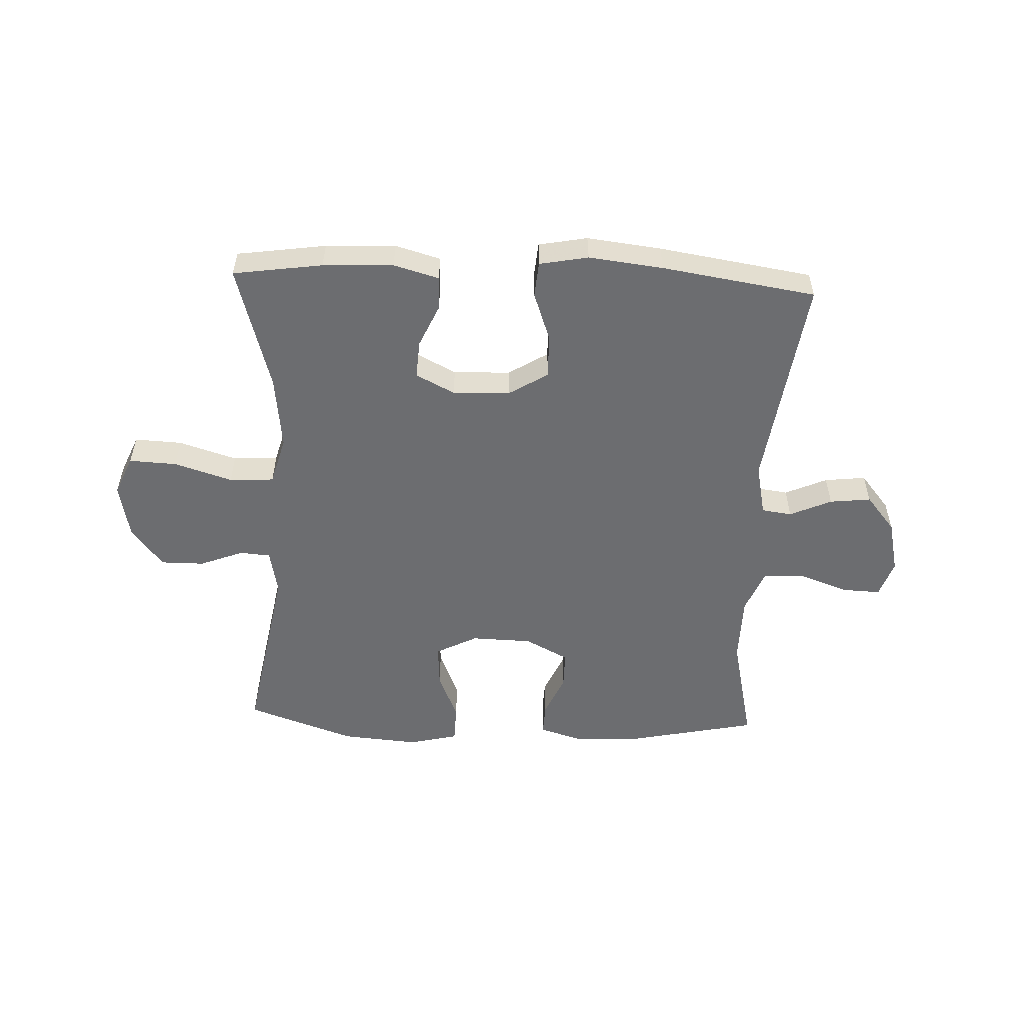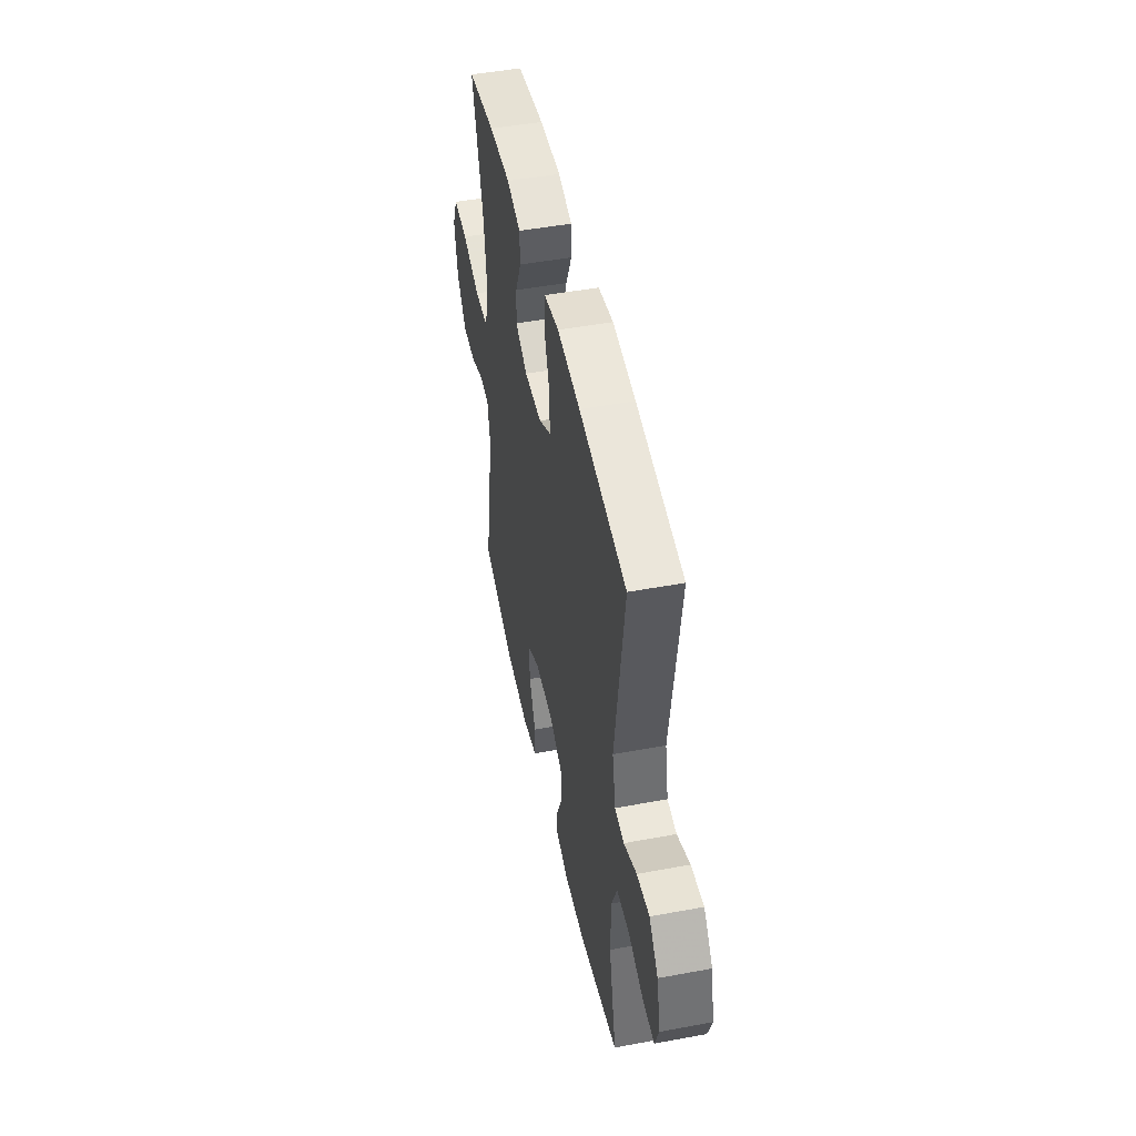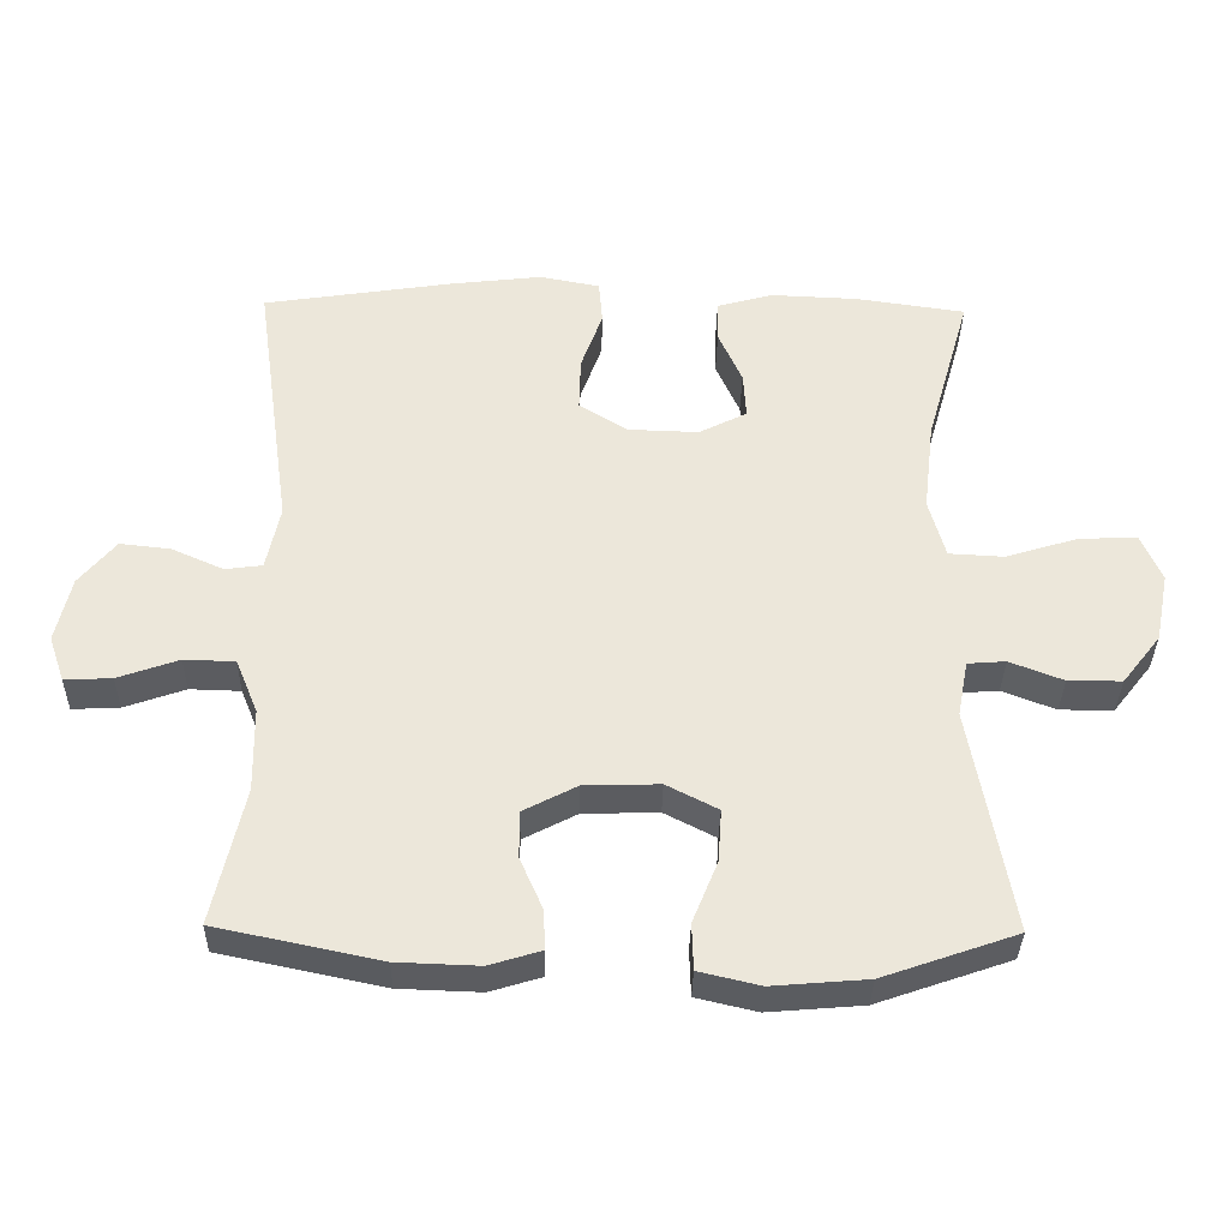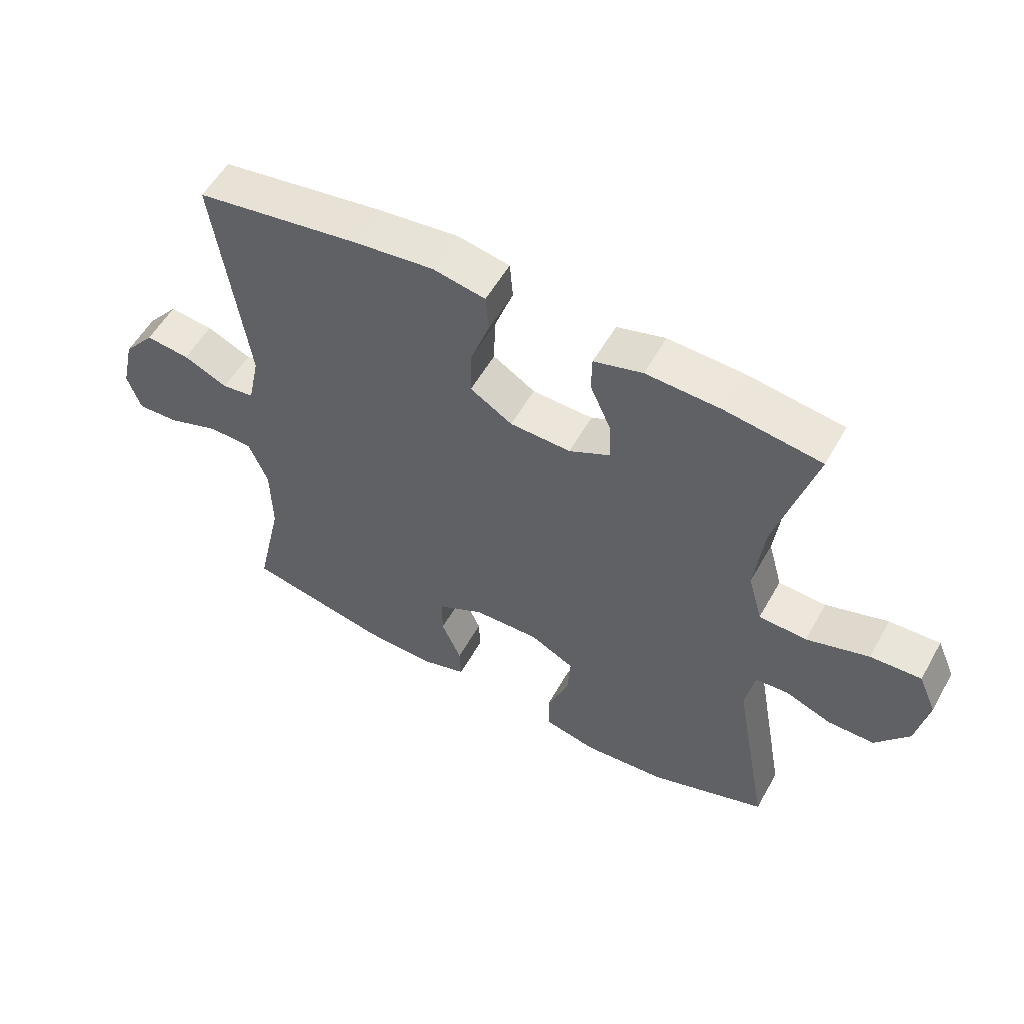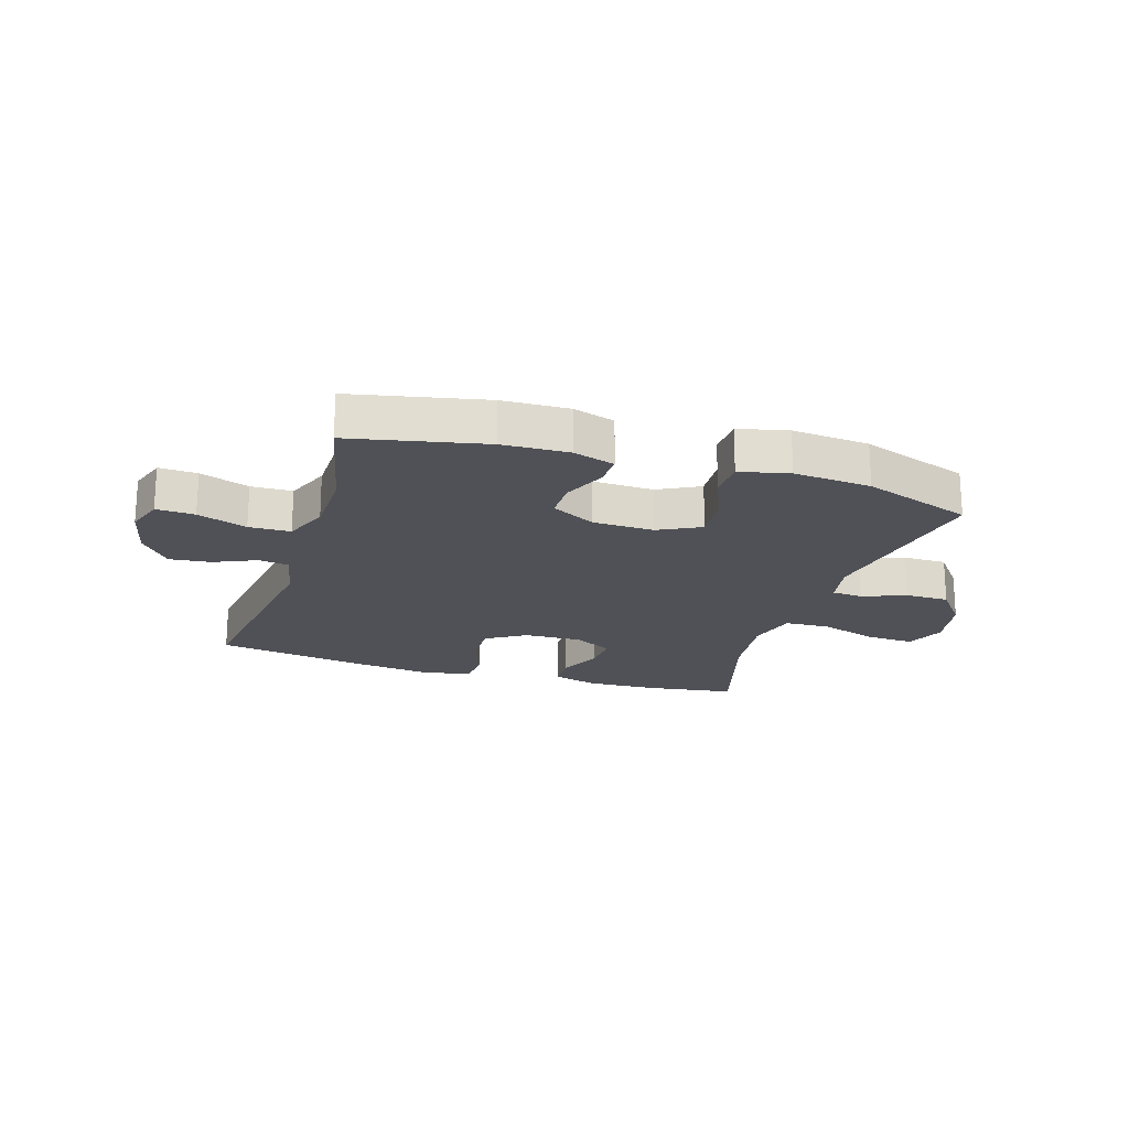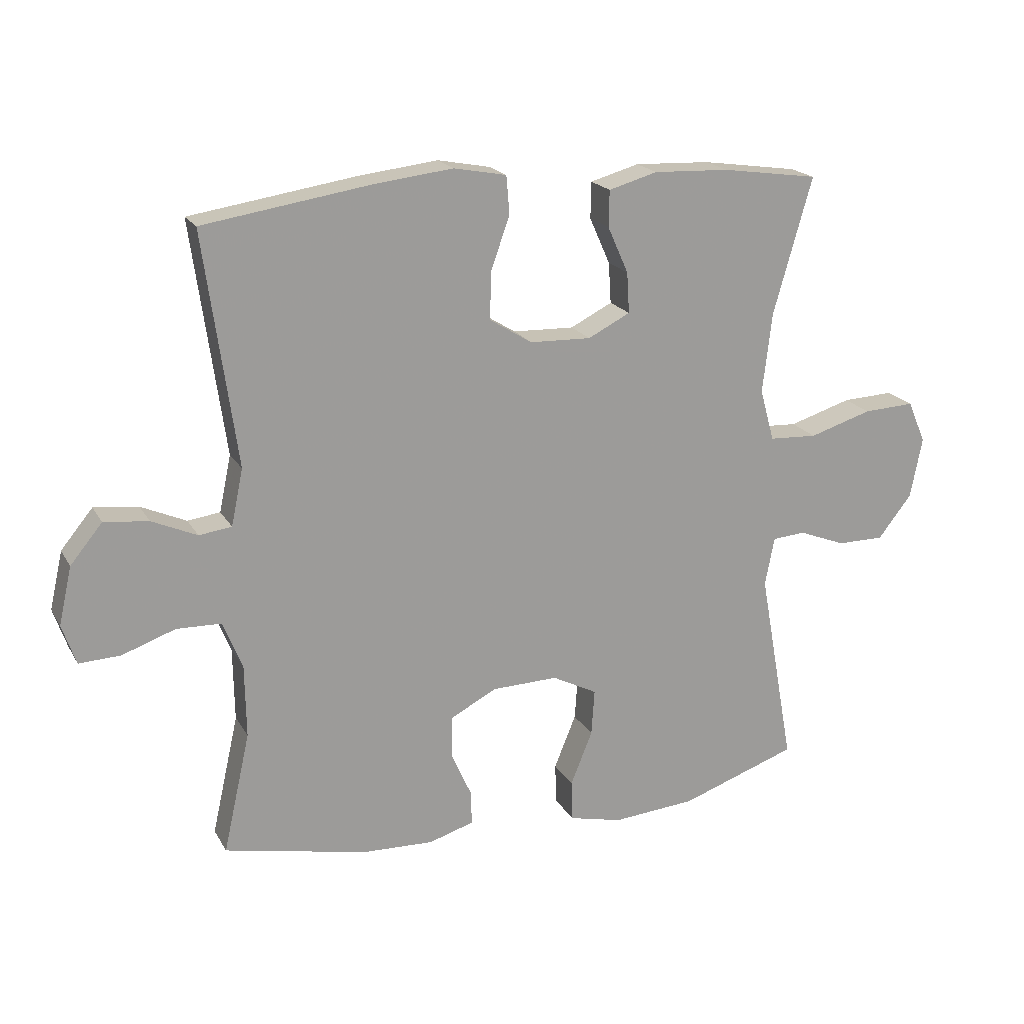
<metadata>
{"format":"obj","ext":"obj","renderer":"f3d","projection":"perspective","resolution":1024,"background":"white","views":[{"elev":-54.0,"azim":-2.4,"up":"+Y"},{"elev":48.0,"azim":78.2,"up":"+Z"},{"elev":-34.8,"azim":178.9,"up":"+Z"},{"elev":55.4,"azim":-150.9,"up":"+Z"},{"elev":-20.3,"azim":162.6,"up":"+Y"},{"elev":19.4,"azim":158.3,"up":"+Z"}]}
</metadata>
<code>
v 0.5 0.07 -0.5
v 0.271 0.07 -0.548
v 0.157 0.07 -0.552
v 0.085 0.07 -0.53
v 0.087 0.07 -0.475
v 0.119 0.07 -0.402
v 0.119 0.07 -0.336
v 0.044 0.07 -0.297
v -0.061 0.07 -0.294
v -0.133 0.07 -0.331
v -0.128 0.07 -0.405
v -0.093 0.07 -0.491
v -0.095 0.07 -0.556
v -0.18 0.07 -0.576
v -0.313 0.07 -0.565
v -0.5 0.07 -0.5
v -0.443 0.07 -0.184
v -0.458 0.07 -0.106
v -0.511 0.07 -0.102
v -0.586 0.07 -0.131
v -0.661 0.07 -0.131
v -0.715 0.07 -0.062
v -0.734 0.07 0.035
v -0.705 0.07 0.102
v -0.623 0.07 0.098
v -0.523 0.07 0.067
v -0.446 0.07 0.071
v -0.423 0.07 0.154
v -0.438 0.07 0.282
v -0.5 0.07 0.5
v -0.346 0.07 0.522
v -0.225 0.07 0.527
v -0.147 0.07 0.505
v -0.146 0.07 0.447
v -0.179 0.07 0.373
v -0.183 0.07 0.308
v -0.116 0.07 0.274
v -0.018 0.07 0.277
v 0.05 0.07 0.319
v 0.048 0.07 0.395
v 0.018 0.07 0.479
v 0.023 0.07 0.54
v 0.107 0.07 0.556
v 0.235 0.07 0.541
v 0.5 0.07 0.5
v 0.448 0.07 0.129
v 0.467 0.07 0.039
v 0.519 0.07 0.032
v 0.591 0.07 0.064
v 0.662 0.07 0.072
v 0.713 0.07 0.01
v 0.734 0.07 -0.082
v 0.712 0.07 -0.146
v 0.646 0.07 -0.143
v 0.561 0.07 -0.113
v 0.49 0.07 -0.115
v 0.459 0.07 -0.191
v 0.457 0.07 -0.308
v 0.5 0 -0.5
v 0.271 0 -0.548
v 0.157 0 -0.552
v 0.085 0 -0.53
v 0.087 0 -0.475
v 0.119 0 -0.402
v 0.119 0 -0.336
v 0.044 0 -0.297
v -0.061 0 -0.294
v -0.133 0 -0.331
v -0.128 0 -0.405
v -0.093 0 -0.491
v -0.095 0 -0.556
v -0.18 0 -0.576
v -0.313 0 -0.565
v -0.5 0 -0.5
v -0.443 0 -0.184
v -0.458 0 -0.106
v -0.511 0 -0.102
v -0.586 0 -0.131
v -0.661 0 -0.131
v -0.715 0 -0.062
v -0.734 0 0.035
v -0.705 0 0.102
v -0.623 0 0.098
v -0.523 0 0.067
v -0.446 0 0.071
v -0.423 0 0.154
v -0.438 0 0.282
v -0.5 0 0.5
v -0.346 0 0.522
v -0.225 0 0.527
v -0.147 0 0.505
v -0.146 0 0.447
v -0.179 0 0.373
v -0.183 0 0.308
v -0.116 0 0.274
v -0.018 0 0.277
v 0.05 0 0.319
v 0.048 0 0.395
v 0.018 0 0.479
v 0.023 0 0.54
v 0.107 0 0.556
v 0.235 0 0.541
v 0.5 0 0.5
v 0.448 0 0.129
v 0.467 0 0.039
v 0.519 0 0.032
v 0.591 0 0.064
v 0.662 0 0.072
v 0.713 0 0.01
v 0.734 0 -0.082
v 0.712 0 -0.146
v 0.646 0 -0.143
v 0.561 0 -0.113
v 0.49 0 -0.115
v 0.459 0 -0.191
v 0.457 0 -0.308
f 53 54 55
f 52 53 55
f 51 52 55
f 50 51 55
f 49 50 55
f 48 49 55
f 47 48 55 56
f 46 47 56 57
f 44 45 46
f 43 44 46
f 42 43 46
f 41 42 46
f 40 41 46
f 46 57 58
f 40 46 58
f 39 40 58
f 33 34 35
f 32 33 35
f 31 32 35
f 30 31 35
f 29 30 35
f 28 29 35 36
f 27 28 36 37
f 24 25 26
f 23 24 26
f 22 23 26
f 21 22 26
f 20 21 26
f 19 20 26
f 18 19 26 27
f 27 37 38
f 18 27 38
f 17 18 38
f 15 16 17
f 14 15 17
f 13 14 17
f 12 13 17
f 11 12 17
f 4 5 6
f 3 4 6
f 2 3 6
f 1 2 6
f 58 1 6
f 58 6 7
f 39 58 7 8
f 38 39 8 9
f 17 38 9 10
f 10 11 17
f 113 112 111
f 113 111 110
f 113 110 109
f 113 109 108
f 113 108 107
f 113 107 106
f 114 113 106 105
f 115 114 105 104
f 104 103 102
f 104 102 101
f 104 101 100
f 104 100 99
f 104 99 98
f 116 115 104
f 116 104 98
f 116 98 97
f 93 92 91
f 93 91 90
f 93 90 89
f 93 89 88
f 93 88 87
f 94 93 87 86
f 95 94 86 85
f 84 83 82
f 84 82 81
f 84 81 80
f 84 80 79
f 84 79 78
f 84 78 77
f 85 84 77 76
f 96 95 85
f 96 85 76
f 96 76 75
f 75 74 73
f 75 73 72
f 75 72 71
f 75 71 70
f 75 70 69
f 64 63 62
f 64 62 61
f 64 61 60
f 64 60 59
f 64 59 116
f 65 64 116
f 66 65 116 97
f 67 66 97 96
f 68 67 96 75
f 75 69 68
f 1 59 60 2
f 2 60 61 3
f 3 61 62 4
f 4 62 63 5
f 5 63 64 6
f 6 64 65 7
f 7 65 66 8
f 8 66 67 9
f 9 67 68 10
f 10 68 69 11
f 11 69 70 12
f 12 70 71 13
f 13 71 72 14
f 14 72 73 15
f 15 73 74 16
f 16 74 75 17
f 17 75 76 18
f 18 76 77 19
f 19 77 78 20
f 20 78 79 21
f 21 79 80 22
f 22 80 81 23
f 23 81 82 24
f 24 82 83 25
f 25 83 84 26
f 26 84 85 27
f 27 85 86 28
f 28 86 87 29
f 29 87 88 30
f 30 88 89 31
f 31 89 90 32
f 32 90 91 33
f 33 91 92 34
f 34 92 93 35
f 35 93 94 36
f 36 94 95 37
f 37 95 96 38
f 38 96 97 39
f 39 97 98 40
f 40 98 99 41
f 41 99 100 42
f 42 100 101 43
f 43 101 102 44
f 44 102 103 45
f 45 103 104 46
f 46 104 105 47
f 47 105 106 48
f 48 106 107 49
f 49 107 108 50
f 50 108 109 51
f 51 109 110 52
f 52 110 111 53
f 53 111 112 54
f 54 112 113 55
f 55 113 114 56
f 56 114 115 57
f 57 115 116 58
f 58 116 59 1

</code>
